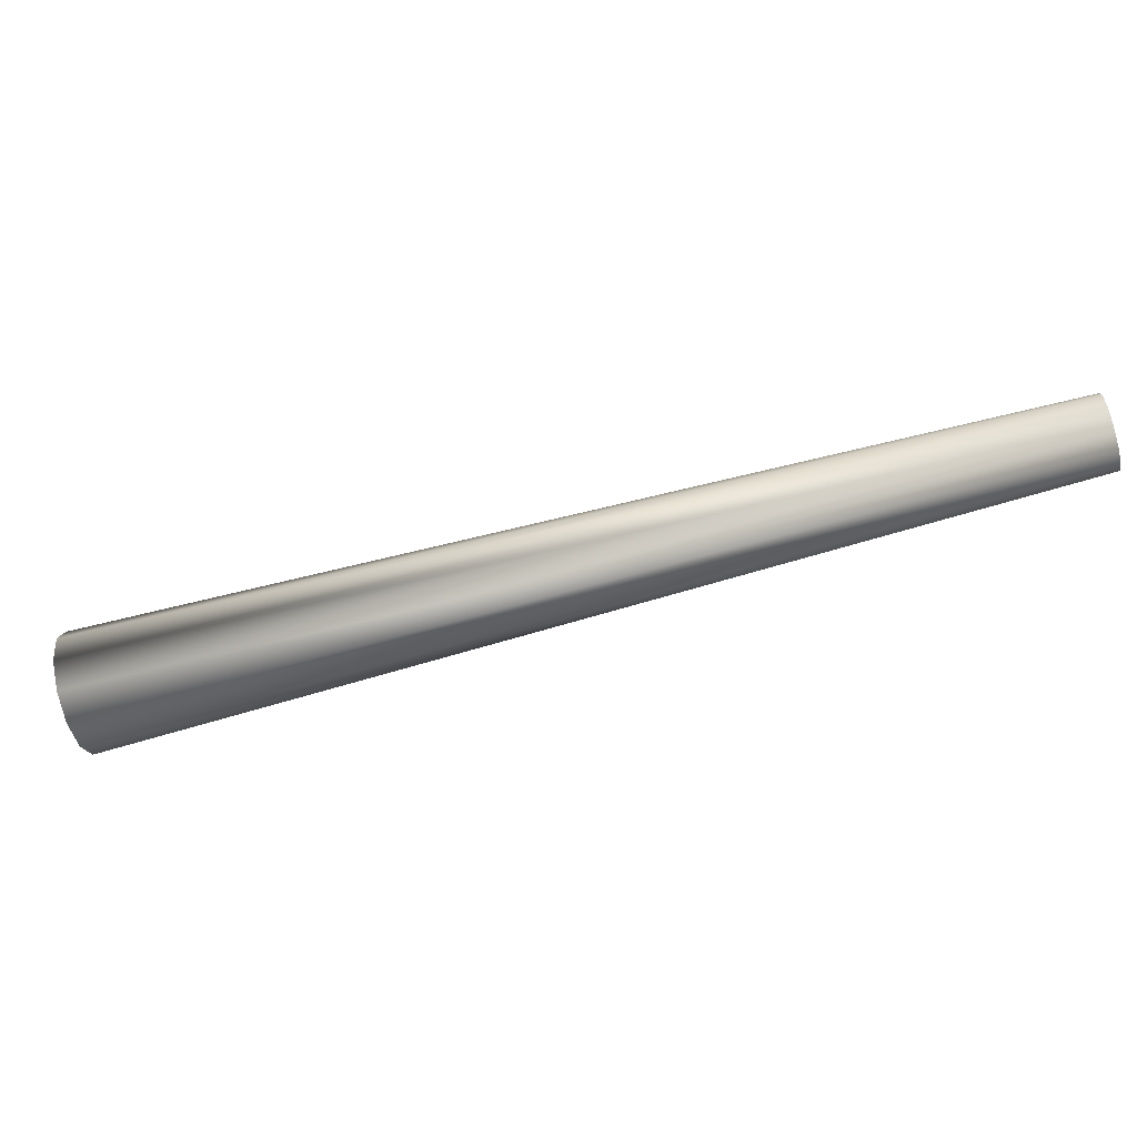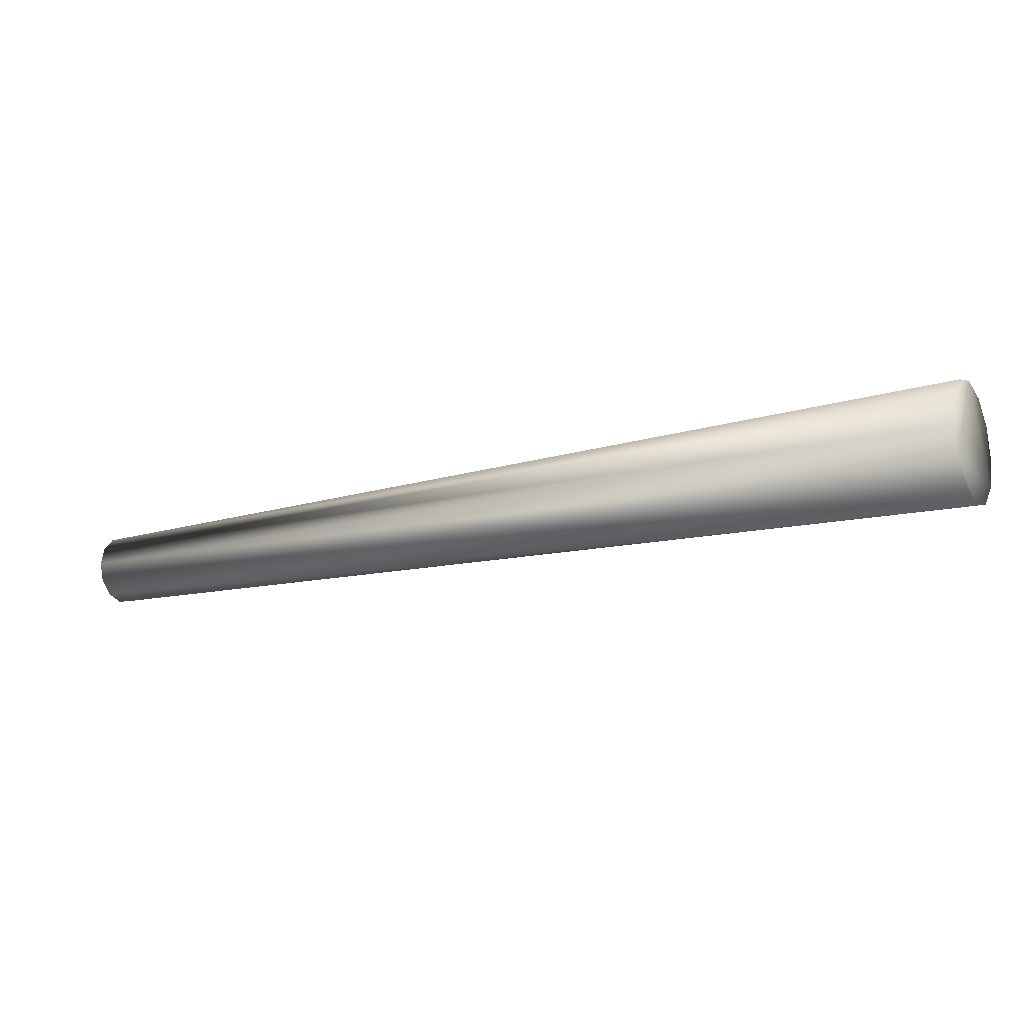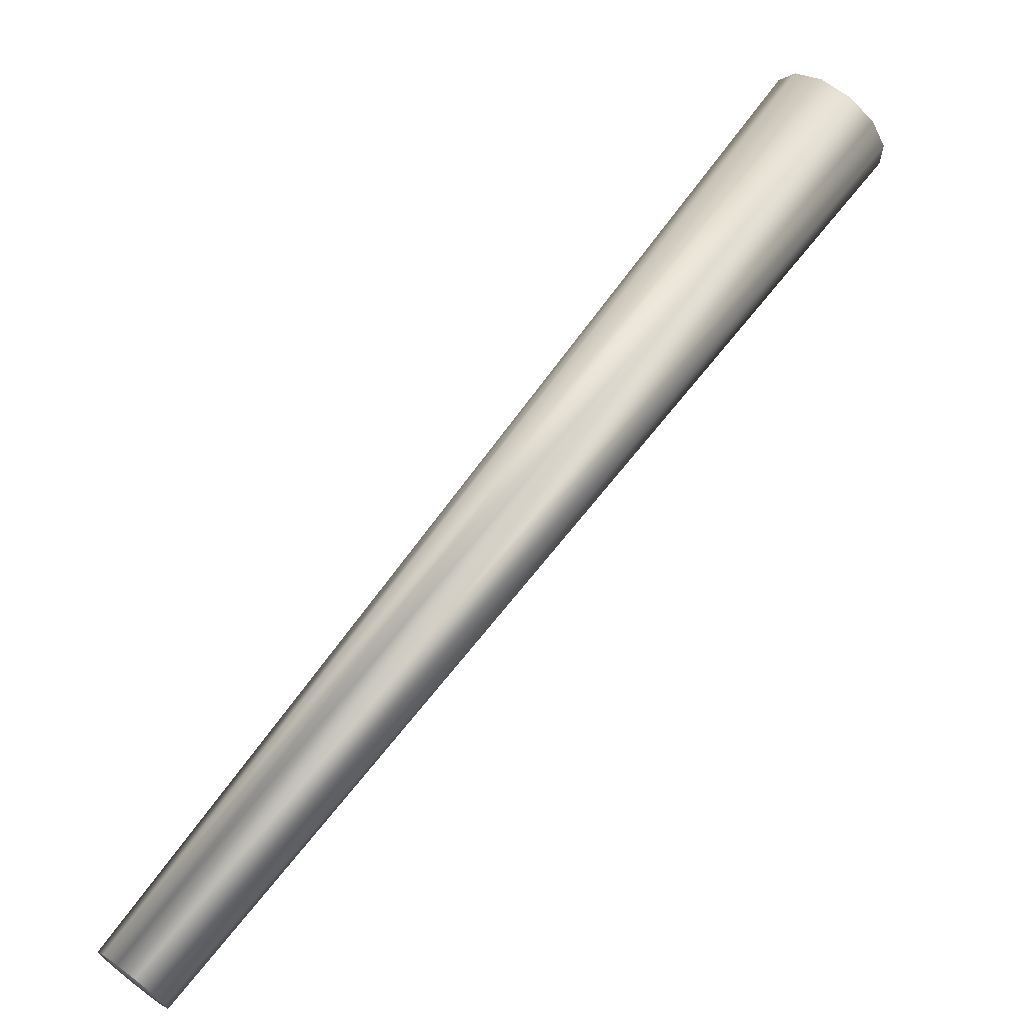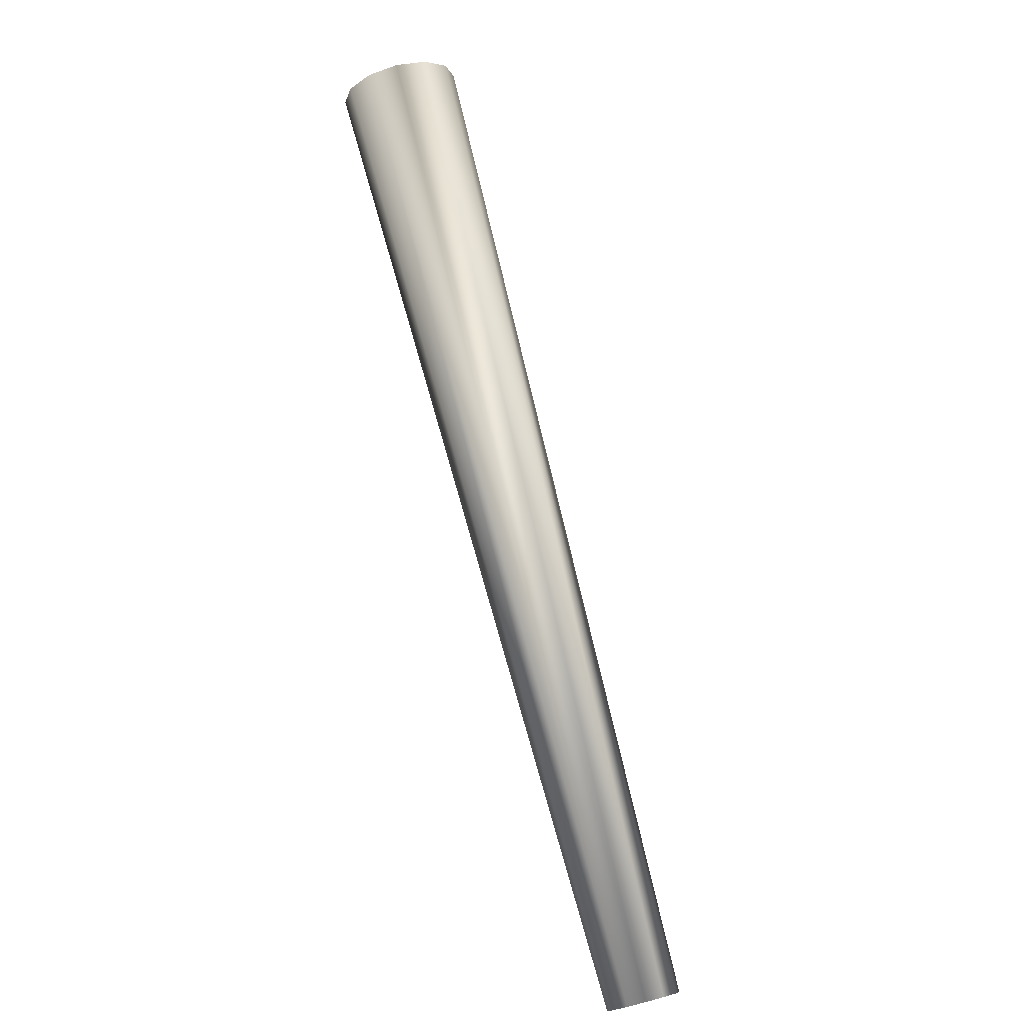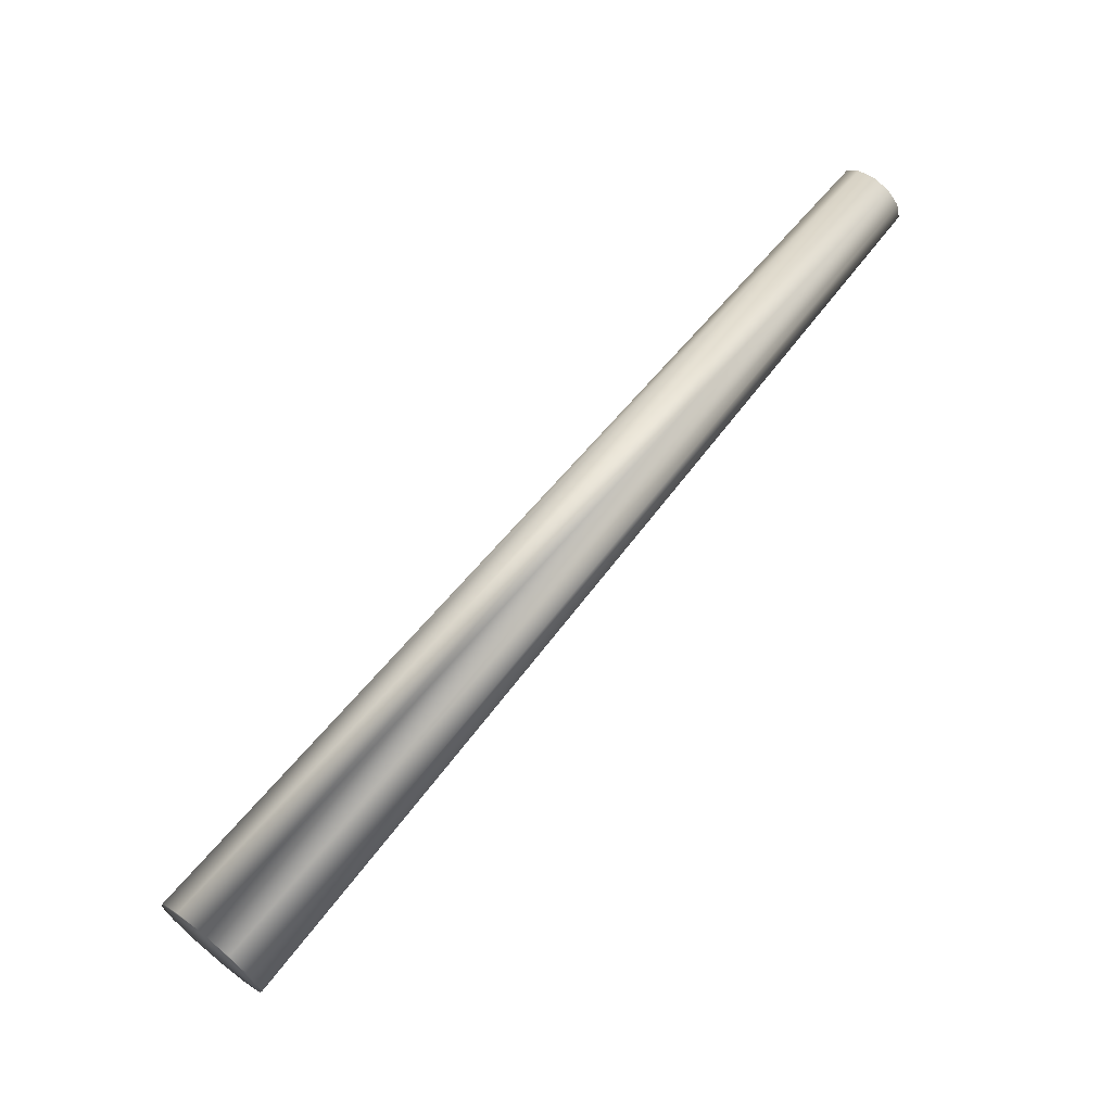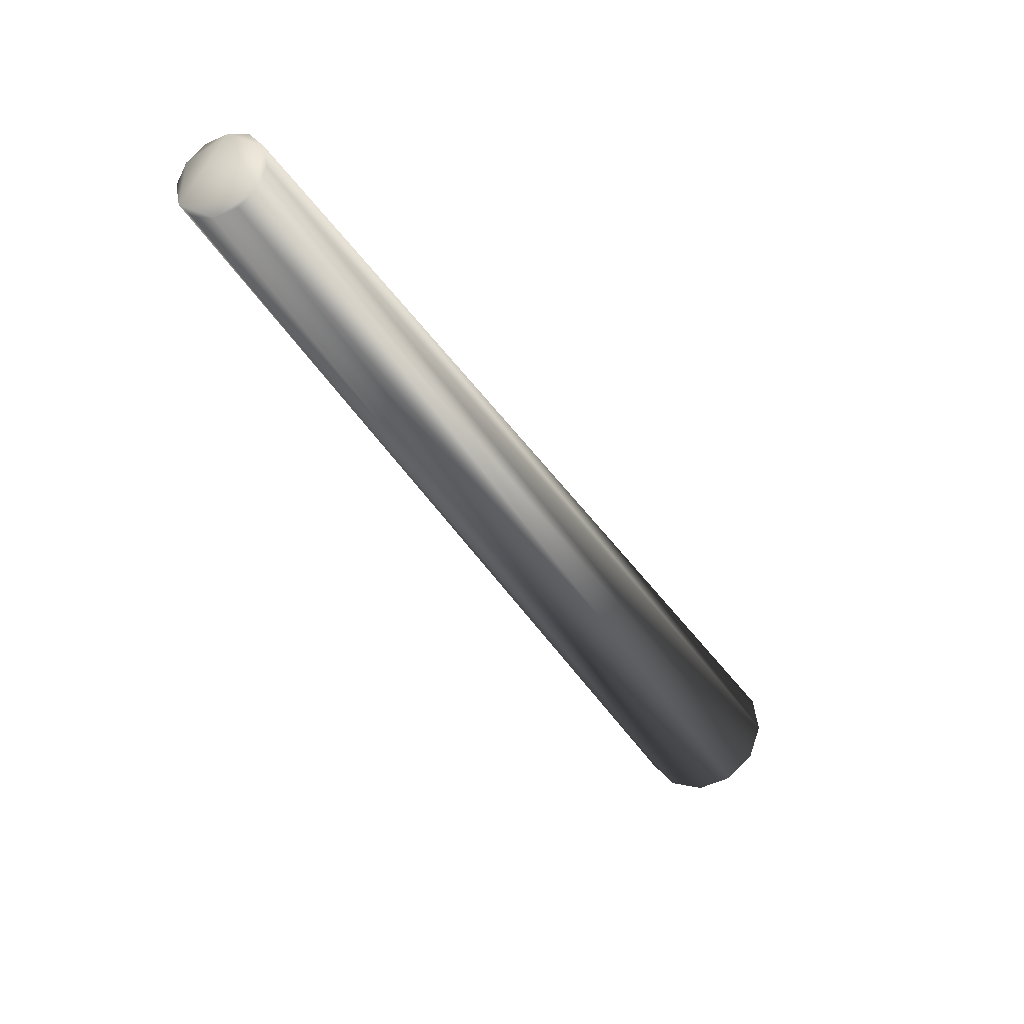
<metadata>
{"format":"obj","ext":"obj","renderer":"f3d","projection":"perspective","resolution":1024,"background":"white","views":[{"elev":-65.3,"azim":-120.7,"up":"+Z"},{"elev":-16.2,"azim":72.1,"up":"+Z"},{"elev":9.1,"azim":-33.3,"up":"+Y"},{"elev":77.4,"azim":-60.9,"up":"+Z"},{"elev":67.5,"azim":172.7,"up":"+Z"},{"elev":-79.7,"azim":-56.1,"up":"+Y"}]}
</metadata>
<code>
g Tube
v -0.04574 0.0432 0.03578
v -0.002917 -0.001591 0.07156
v -0.02764 0.02427 0.06197
v -0.8797 -0.7877 0.02171
v -0.04574 0.0432 -0.03578
v 0.0399 -0.04639 -0.03578
v -0.8687 -0.7992 0.0376
v -0.8537 -0.8149 0.04341
v -0.8277 -0.8421 0.02171
v -0.8537 -0.8149 -0.04341
v -0.8837 -0.7835 -6.242e-08
v -0.05236 0.05013 -1.049e-08
v -0.8797 -0.7877 -0.02171
v -0.8687 -0.7992 -0.0376
v -0.02764 0.02427 -0.06197
v -0.002917 -0.001591 -0.07156
v 0.02181 -0.02745 0.06197
v 0.0399 -0.04639 0.03578
v -0.8387 -0.8306 0.0376
v 0.04653 -0.05332 -3.645e-08
v -0.8237 -0.8463 -6.242e-08
v -0.8277 -0.8421 -0.02171
v 0.02181 -0.02745 -0.06197
v -0.8387 -0.8306 -0.0376
g Tube_0
f 3 2 1
f 1 4 3
f 1 2 5
f 5 2 6
f 3 7 2
f 4 7 3
f 7 8 2
f 7 4 8
f 4 9 8
f 10 9 4
f 11 4 1
f 12 11 1
f 12 1 5
f 11 13 4
f 13 11 12
f 13 10 4
f 5 13 12
f 14 10 13
f 14 13 5
f 15 14 5
f 10 14 15
f 15 5 16
f 16 5 6
f 16 10 15
f 2 8 17
f 18 2 17
f 6 2 18
f 8 19 17
f 17 19 18
f 8 9 19
f 19 9 18
f 20 6 18
f 18 9 20
f 9 21 20
f 20 21 6
f 21 9 22
f 22 9 10
f 21 22 6
f 23 16 6
f 6 22 23
f 24 10 16
f 23 24 16
f 22 24 23
f 24 22 10

</code>
